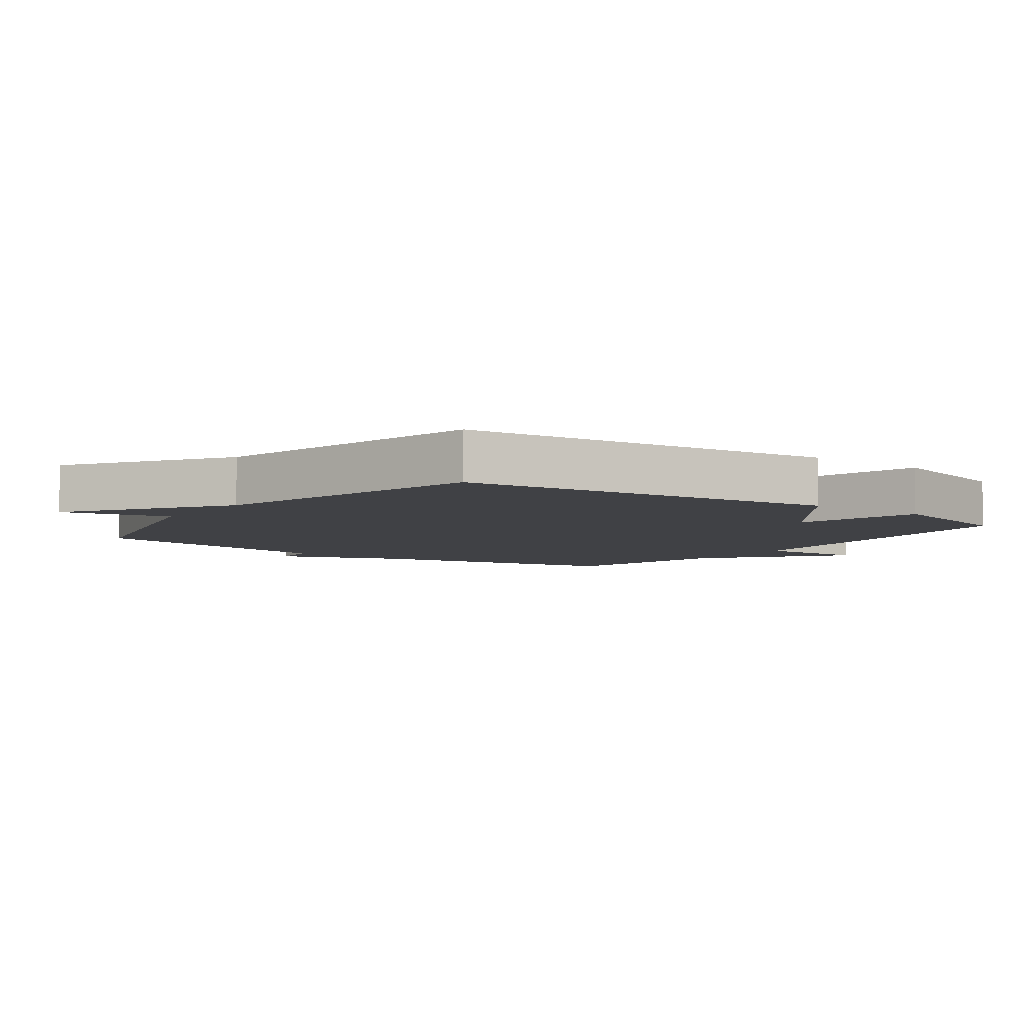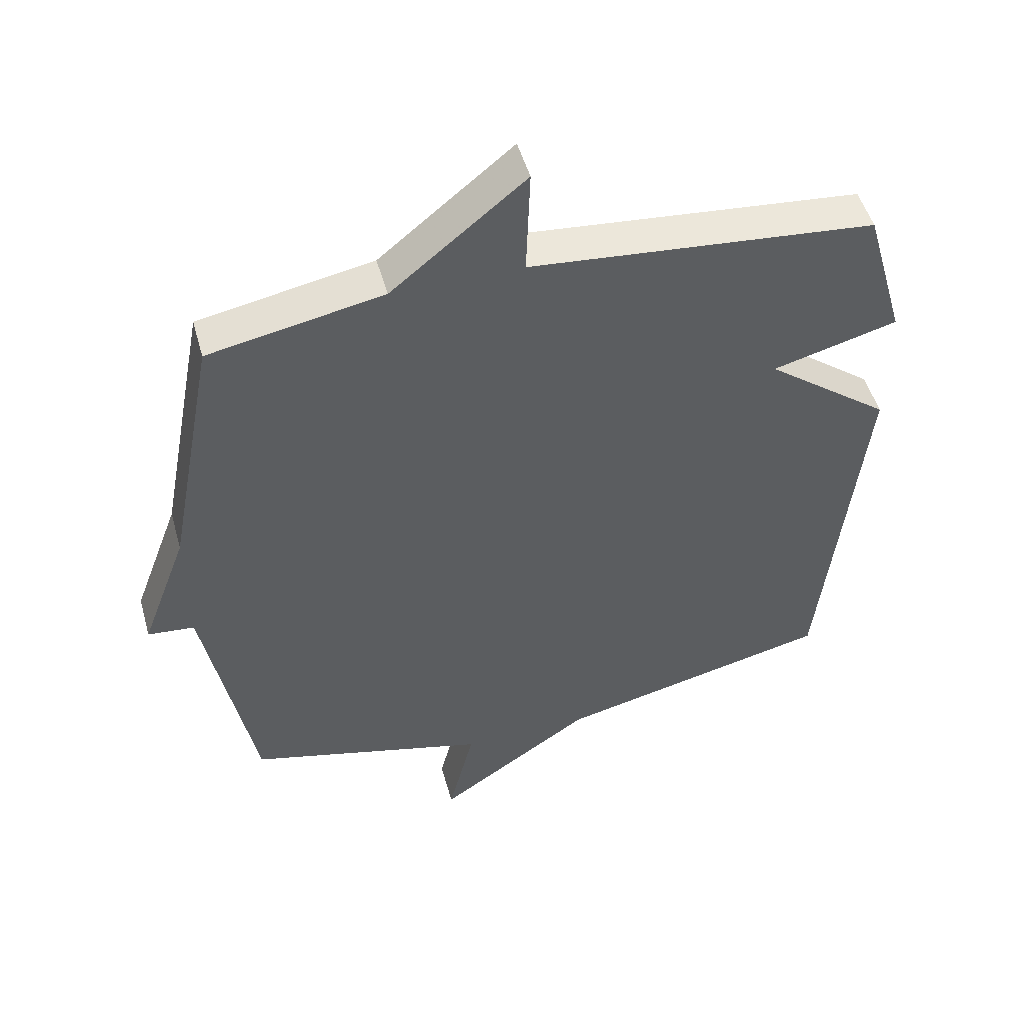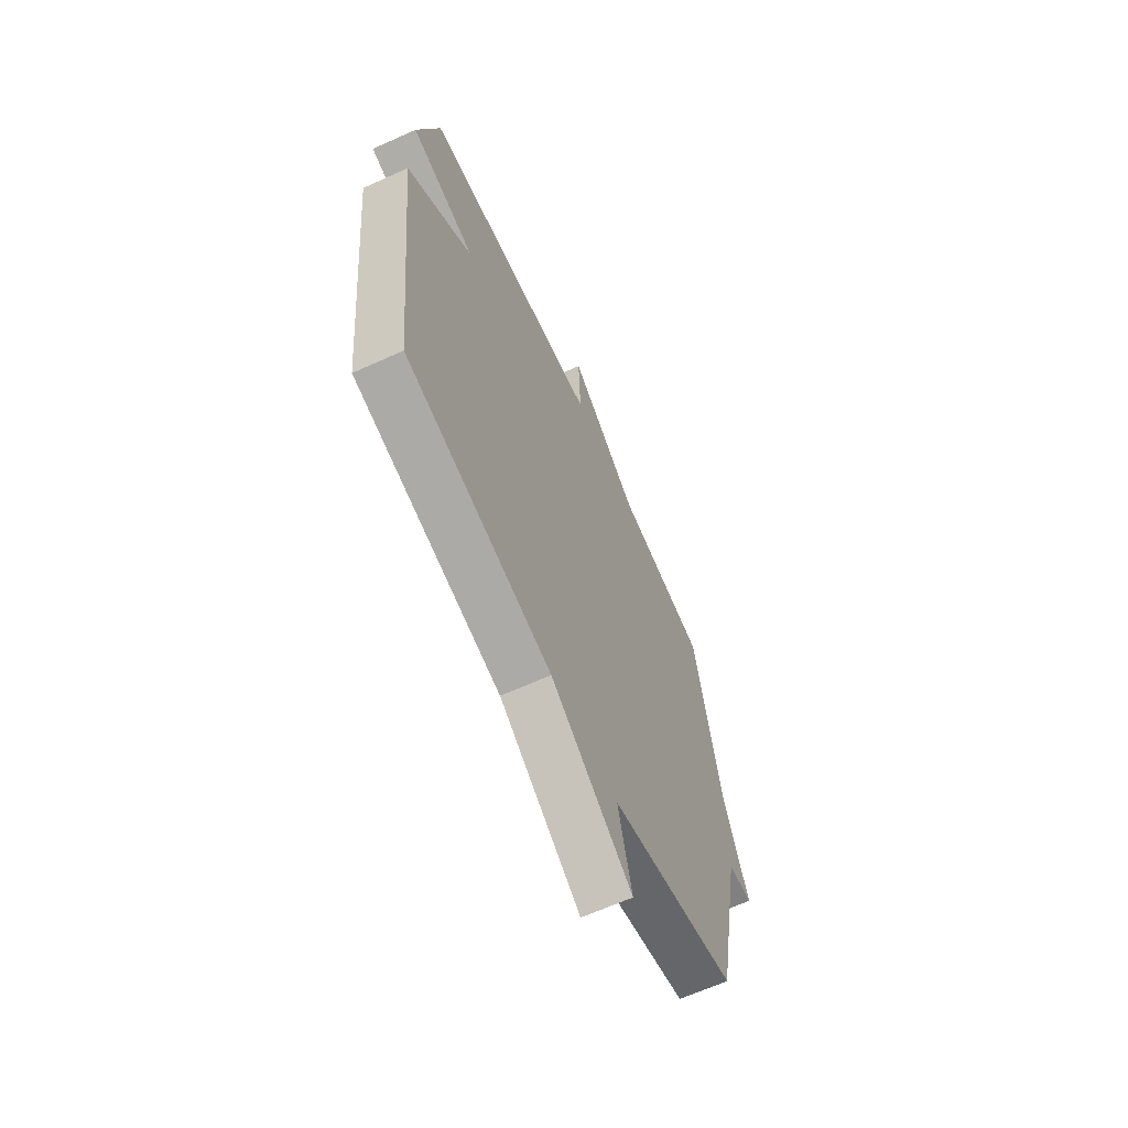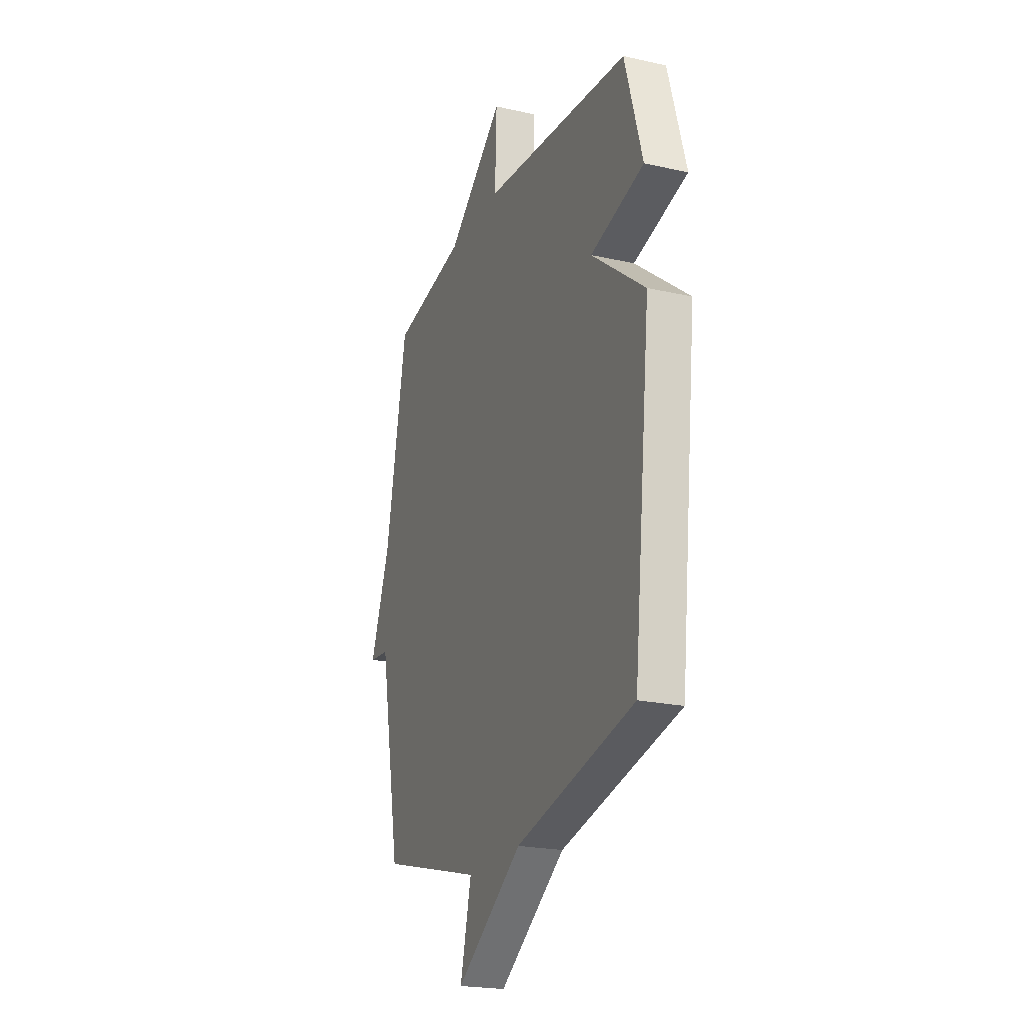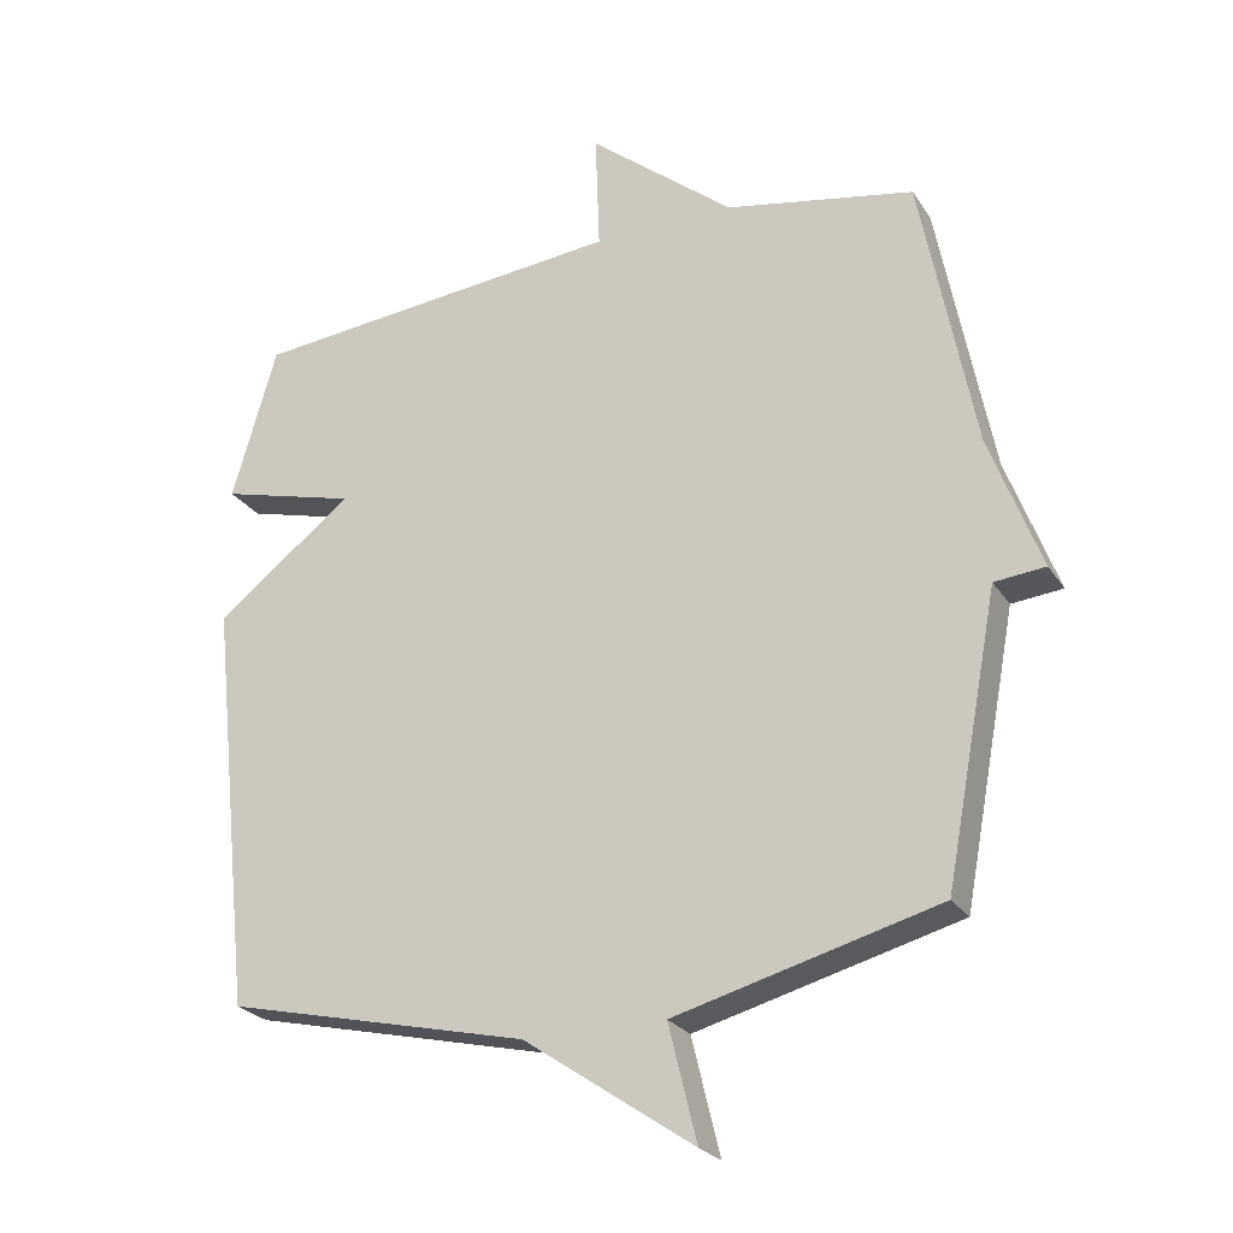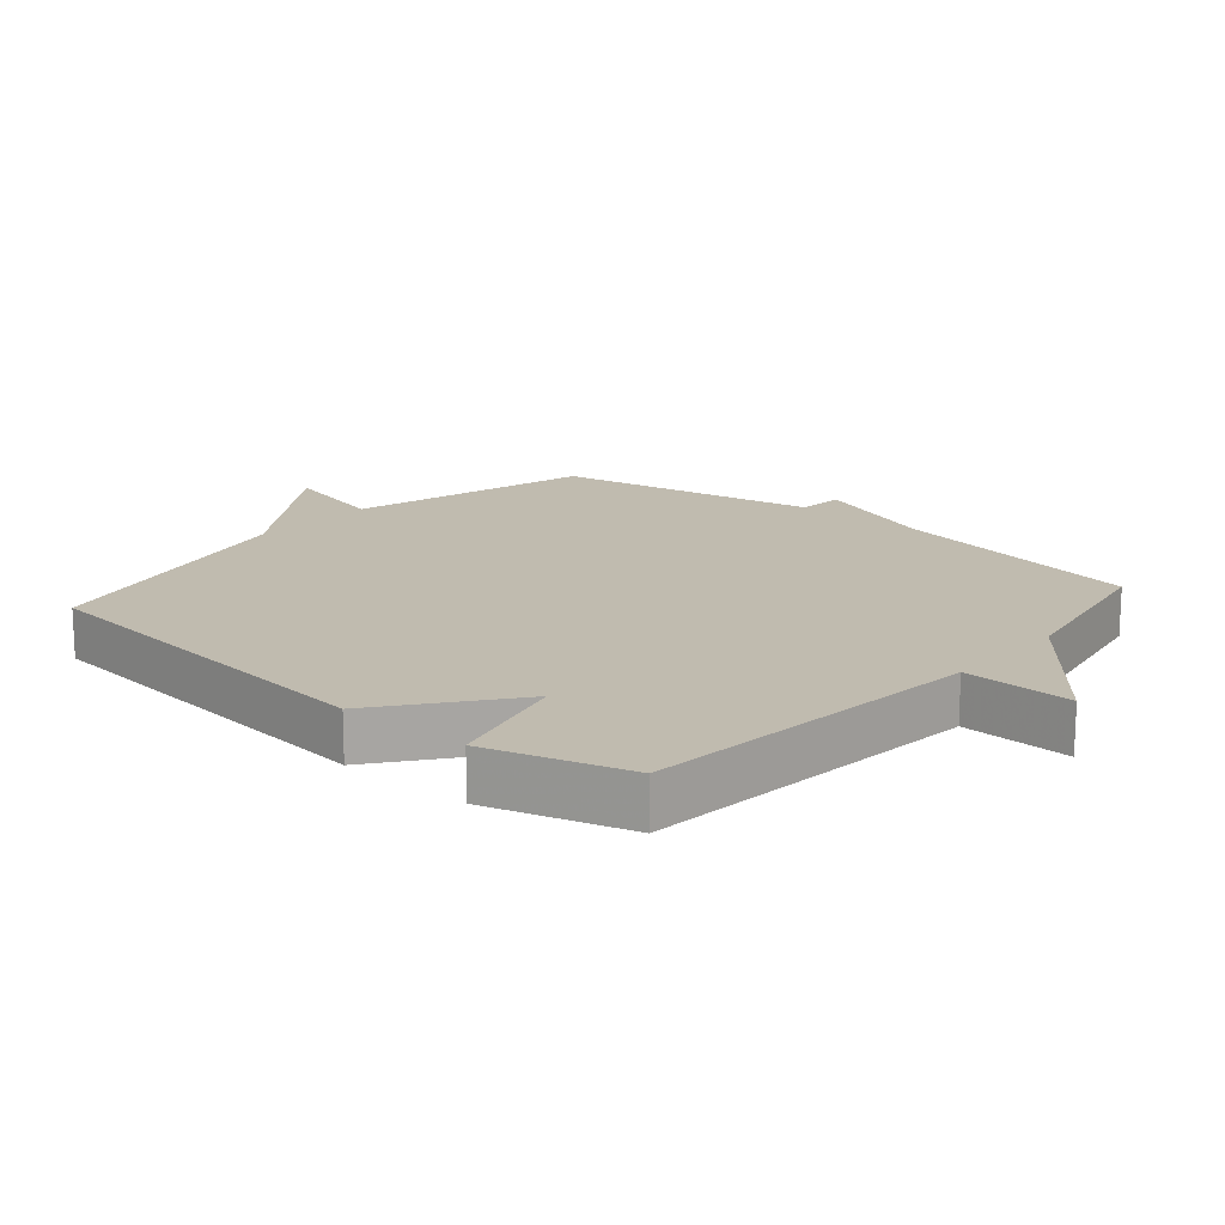
<metadata>
{"format":"obj","ext":"obj","renderer":"f3d","projection":"perspective","resolution":1024,"background":"white","views":[{"elev":-5.9,"azim":-126.3,"up":"+Y"},{"elev":49.9,"azim":164.5,"up":"+Z"},{"elev":-64.9,"azim":-65.5,"up":"+Z"},{"elev":-22.0,"azim":-111.4,"up":"+Z"},{"elev":-24.9,"azim":25.6,"up":"+Z"},{"elev":16.2,"azim":-49.2,"up":"+Y"}]}
</metadata>
<code>
v 0.5 0.07 0.5
v 0.576 0.07 0.103
v 0.648 0.07 -0.09
v 0.576 0.07 -0.097
v 0.5 0.07 -0.5
v 0.128 0.07 -0.599
v 0.168 0.07 -0.763
v -0.072 0.07 -0.599
v -0.5 0.07 -0.5
v -0.563 0.07 0.082
v -0.37 0.07 0.231
v -0.563 0.07 0.282
v -0.5 0.07 0.5
v 0.032 0.07 0.551
v 0.026 0.07 0.719
v 0.232 0.07 0.551
v 0.5 0 0.5
v 0.576 0 0.103
v 0.648 0 -0.09
v 0.576 0 -0.097
v 0.5 0 -0.5
v 0.128 0 -0.599
v 0.168 0 -0.763
v -0.072 0 -0.599
v -0.5 0 -0.5
v -0.563 0 0.082
v -0.37 0 0.231
v -0.563 0 0.282
v -0.5 0 0.5
v 0.032 0 0.551
v 0.026 0 0.719
v 0.232 0 0.551
f 14 15 16
f 16 1 2
f 14 16 2
f 13 14 2
f 12 13 2
f 11 12 2
f 10 11 2
f 9 10 2
f 8 9 2
f 6 7 8
f 6 8 2
f 5 6 2
f 4 5 2
f 2 3 4
f 32 31 30
f 18 17 32
f 18 32 30
f 18 30 29
f 18 29 28
f 18 28 27
f 18 27 26
f 18 26 25
f 18 25 24
f 24 23 22
f 18 24 22
f 18 22 21
f 18 21 20
f 20 19 18
f 1 17 18 2
f 2 18 19 3
f 3 19 20 4
f 4 20 21 5
f 5 21 22 6
f 6 22 23 7
f 7 23 24 8
f 8 24 25 9
f 9 25 26 10
f 10 26 27 11
f 11 27 28 12
f 12 28 29 13
f 13 29 30 14
f 14 30 31 15
f 15 31 32 16
f 16 32 17 1

</code>
